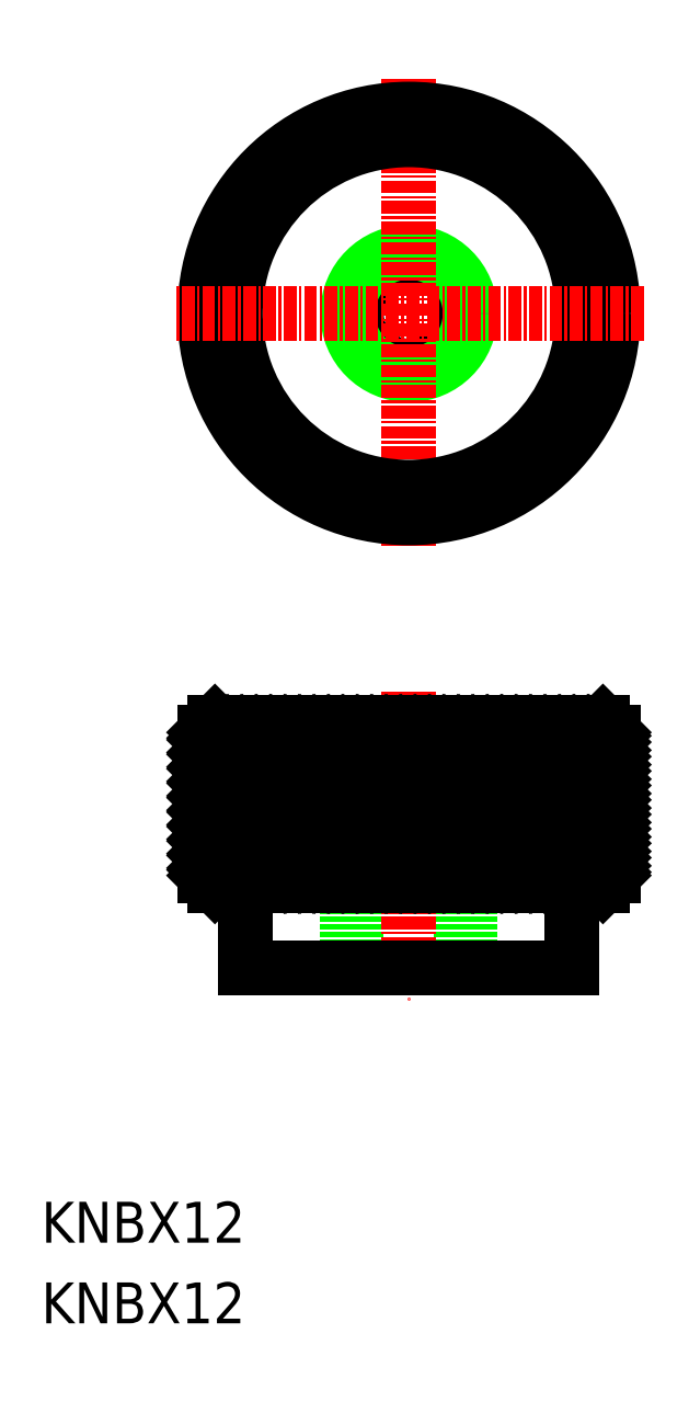
<metadata>
{"format":"dxf","ext":"dxf","renderer":"ezdxf+matplotlib","layout":"modelspace","background":"white","min_lineweight":24,"dpi":150}
</metadata>
<code>
0
SECTION
2
ENTITIES
0
LINE
8
0
10
-1.27e+04
20
-268.5
30
0
11
-1.27e+04
21
-269.5
31
0
0
LINE
8
0
10
-1.271e+04
20
-278.5
30
0
11
-1.271e+04
21
-268.5
31
0
0
LINE
8
0
10
-1.27e+04
20
-284.5
30
0
11
-1.27e+04
21
-283.5
31
0
0
LINE
8
0
10
-1.271e+04
20
-292.5
30
0
11
-1.271e+04
21
-284.5
31
0
0
LINE
8
0
10
-1.27e+04
20
-269.5
30
0
11
-1.27e+04
21
-283.5
31
0
0
CIRCLE
8
0
10
-1.272e+04
20
-228.5
30
0
40
5.15
0
CIRCLE
8
0
10
-1.272e+04
20
-228.5
30
0
40
6
0
LINE
8
CENTER
10
-1.272e+04
20
-205.5
30
0
11
-1.272e+04
21
-251.5
31
0
0
LINE
8
0
10
-1.274e+04
20
-268.5
30
0
11
-1.274e+04
21
-278.5
31
0
0
LINE
8
0
10
-1.274e+04
20
-268.5
30
0
11
-1.274e+04
21
-269.5
31
0
0
LINE
8
0
10
-1.272e+04
20
-285.5
30
0
11
-1.272e+04
21
-285.5
31
0
0
LINE
8
0
10
-1.272e+04
20
-289
30
0
11
-1.272e+04
21
-289
31
0
0
LINE
8
0
10
-1.274e+04
20
-284.5
30
0
11
-1.274e+04
21
-292.5
31
0
0
LINE
8
0
10
-1.274e+04
20
-283.5
30
0
11
-1.274e+04
21
-284.5
31
0
0
LINE
8
0
10
-1.272e+04
20
-292.5
30
0
11
-1.272e+04
21
-278.5
31
0
0
LINE
8
0
10
-1.272e+04
20
-292.5
30
0
11
-1.272e+04
21
-278.5
31
0
0
LINE
8
0
10
-1.273e+04
20
-292.5
30
0
11
-1.273e+04
21
-278.5
31
0
0
LINE
8
0
10
-1.273e+04
20
-292.5
30
0
11
-1.273e+04
21
-278.5
31
0
0
LINE
8
0
10
-1.274e+04
20
-269.5
30
0
11
-1.274e+04
21
-283.5
31
0
0
LINE
8
CENTER
10
-1.272e+04
20
-265.5
30
0
11
-1.272e+04
21
-295.5
31
0
0
CIRCLE
8
0
10
-1.272e+04
20
-228.5
30
0
40
19
0
CIRCLE
8
0
10
-1.272e+04
20
-228.5
30
0
40
20
0
CIRCLE
8
0
10
-1.272e+04
20
-228.5
30
0
40
17
0
LINE
8
0
10
-1.274e+04
20
-278.5
30
0
11
-1.271e+04
21
-278.5
31
0
0
LINE
8
0
10
-1.274e+04
20
-283.5
30
0
11
-1.27e+04
21
-283.5
31
0
0
LINE
8
0
10
-1.274e+04
20
-269.5
30
0
11
-1.27e+04
21
-269.5
31
0
0
LINE
8
0
10
-1.274e+04
20
-292.5
30
0
11
-1.271e+04
21
-292.5
31
0
0
LINE
8
0
10
-1.27e+04
20
-268.5
30
0
11
-1.274e+04
21
-268.5
31
0
0
LINE
8
0
10
-1.274e+04
20
-284.5
30
0
11
-1.27e+04
21
-284.5
31
0
0
LINE
8
CENTER
10
-1.27e+04
20
-228.5
30
0
11
-1.275e+04
21
-228.5
31
0
0
TEXT
8
0
10
-1.276e+04
20
-319.4
30
0
40
4
1
KNBX12
0
TEXT
8
0
10
-1.276e+04
20
-327.3
30
0
40
4
1
KNBX12
0
INSERT
8
0
2
*X113
10
0
20
0
30
0
0
ENDSEC
0
EOF

</code>
